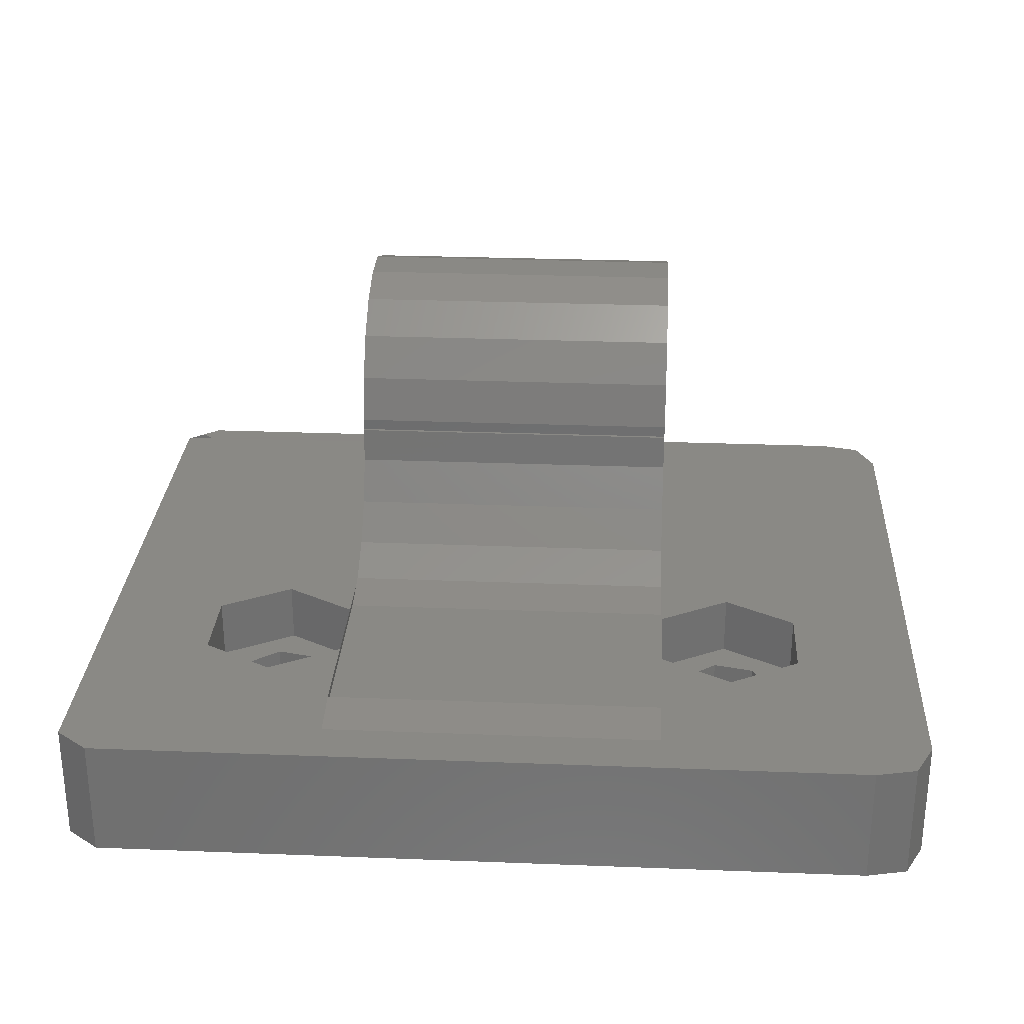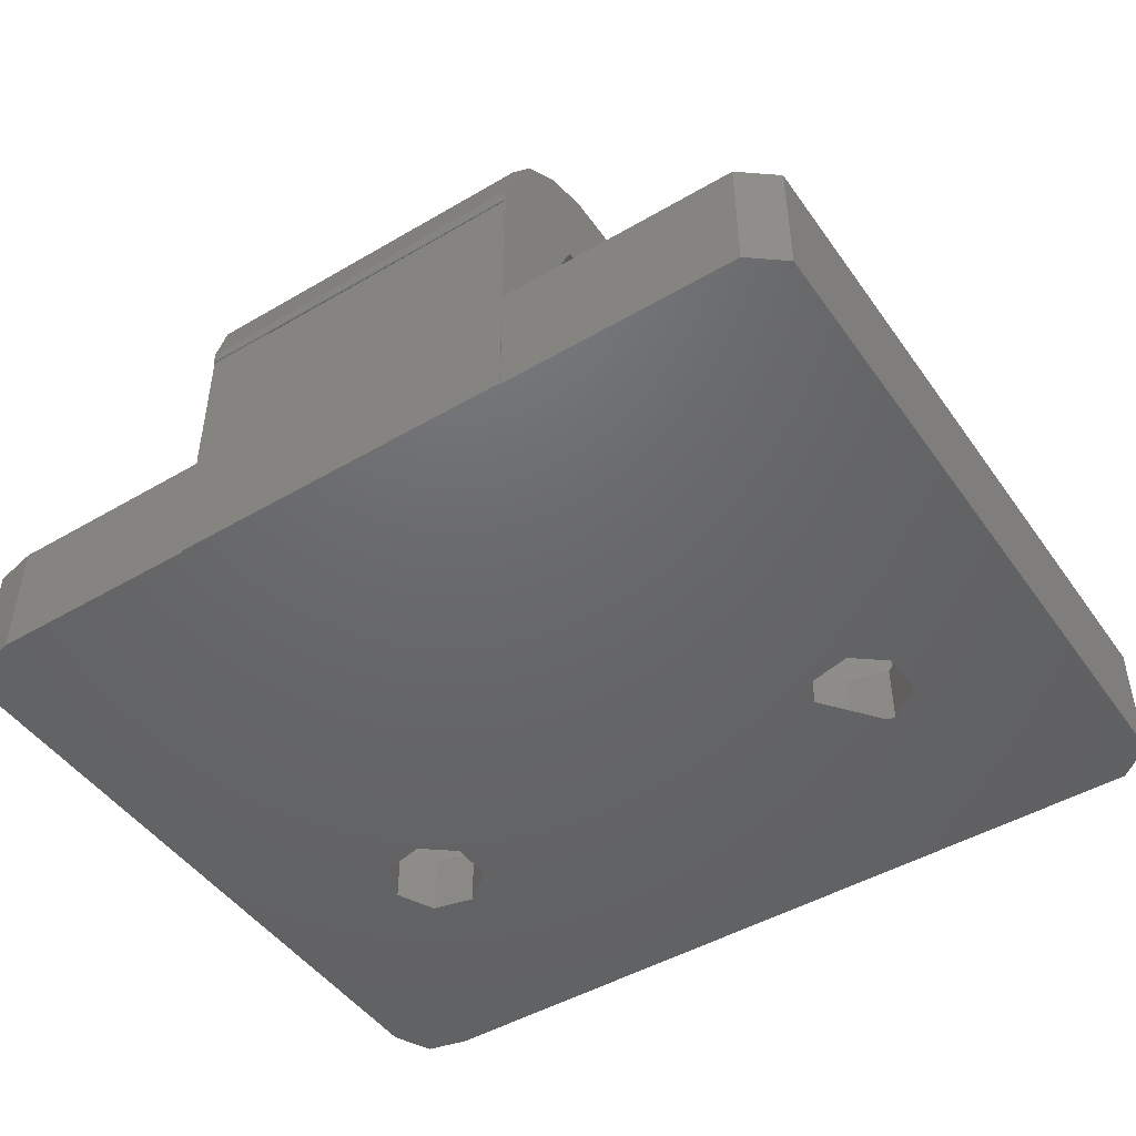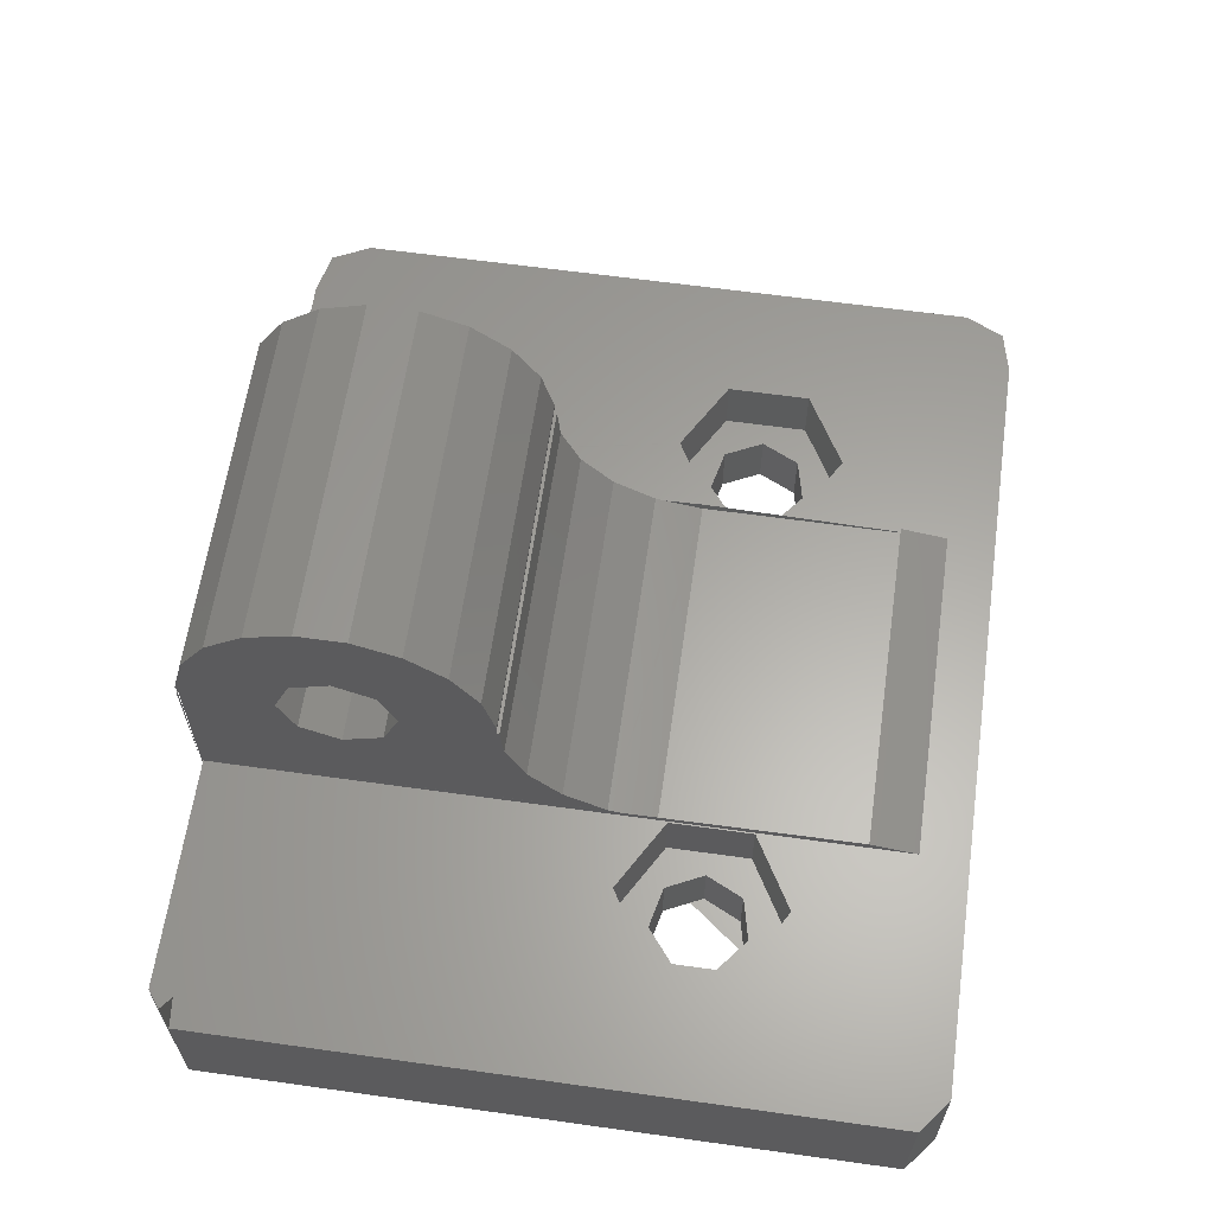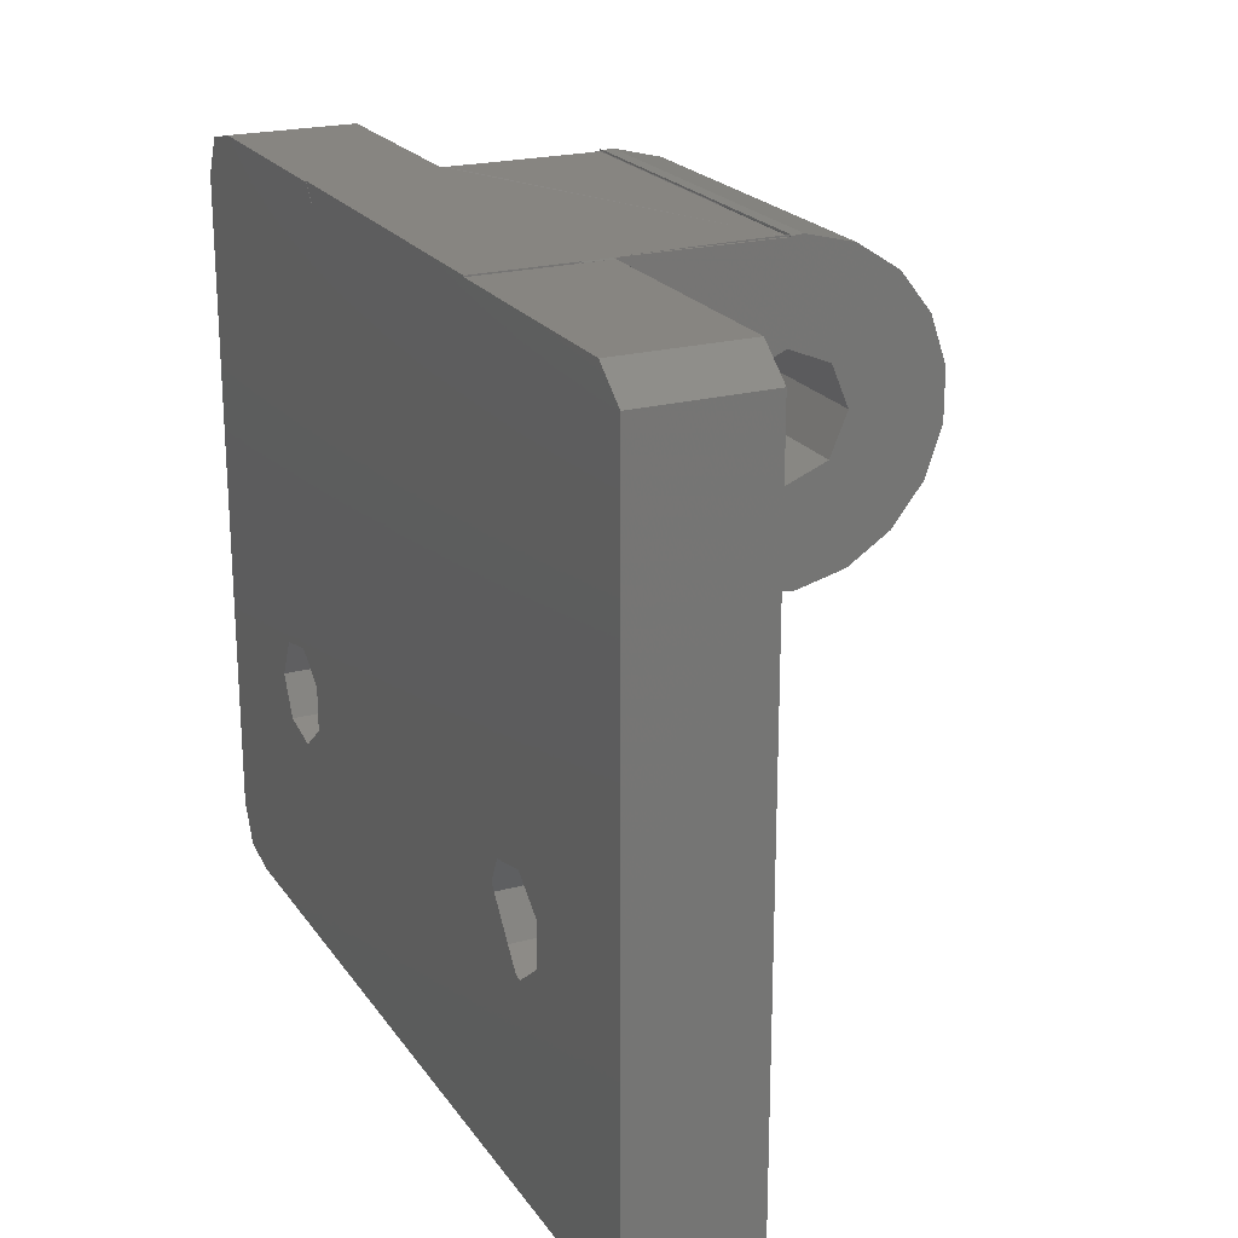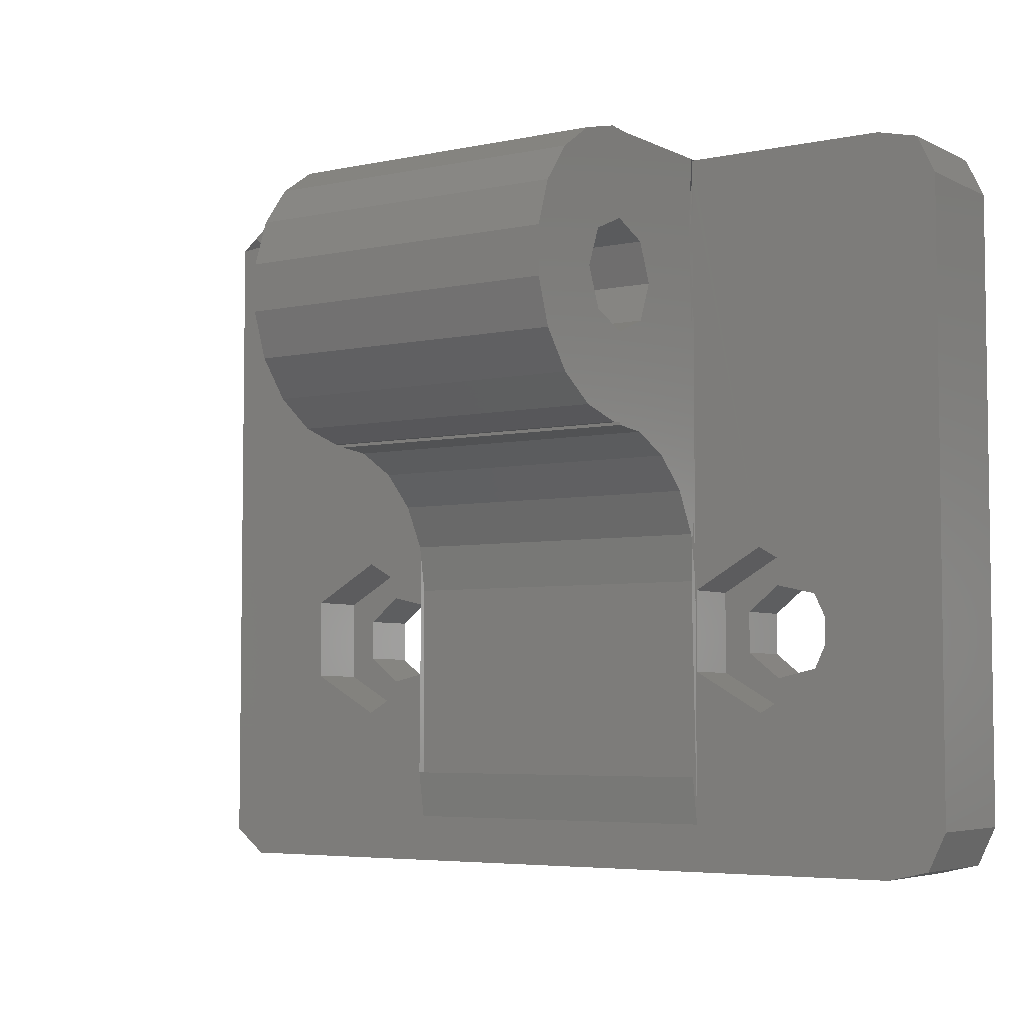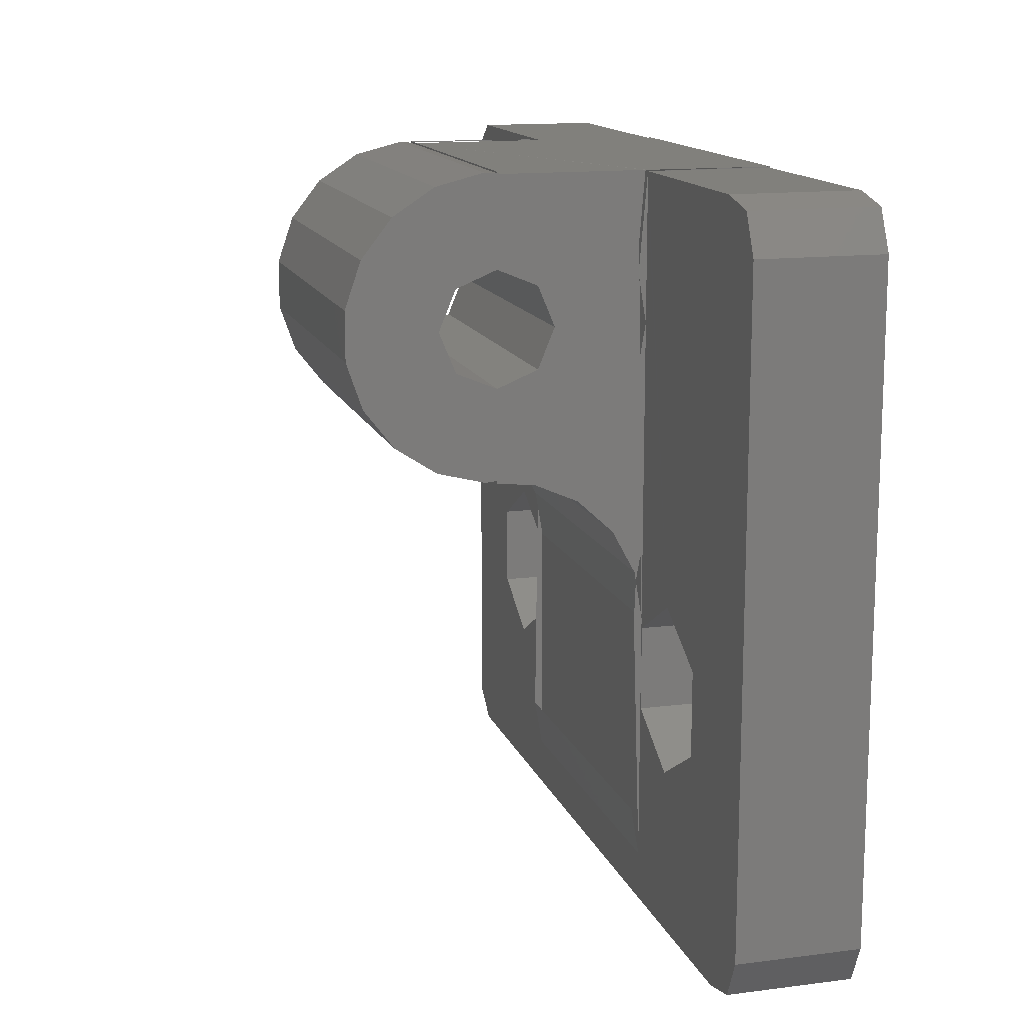
<metadata>
{"format":"stl","ext":"stl","renderer":"f3d","projection":"perspective","resolution":1024,"background":"white","views":[{"elev":27.9,"azim":3.4,"up":"+Z"},{"elev":-47.2,"azim":-146.5,"up":"+Z"},{"elev":62.1,"azim":-81.9,"up":"+Z"},{"elev":21.7,"azim":-115.4,"up":"+Y"},{"elev":-5.0,"azim":33.9,"up":"+Y"},{"elev":14.1,"azim":74.2,"up":"+Y"}]}
</metadata>
<code>
# stl→obj: 190 verts, 372 faces
v 25.02 -1.522 2.5
v 23.88 1.046 2.5
v 23.88 -2.354 2.5
v 52.37 19.3 5
v 54.07 18.91 -2.82e-15
v 52.37 19.3 -2.82e-15
v 19.02 -9.522 5
v 19.02 -9.522 -2.82e-15
v 20.37 -10.6 -2.82e-15
v 54.82 -8.654 5
v 54.07 -10.22 5
v 54.82 -8.654 -2.82e-15
v 54.07 18.91 5
v 43.82 19.35 -2.82e-15
v 28.57 -0.1355 -2.82e-15
v 28.07 0.9092 -2.82e-15
v 28.07 -2.218 2.5
v 28.07 -2.218 -2.82e-15
v 26.37 -2.604 2.5
v 54.07 -10.22 -2.82e-15
v 29.82 19.3 -2.82e-15
v 25.02 0.2134 -2.82e-15
v 20.37 19.3 -2.82e-15
v 25.02 0.2134 2.5
v 26.37 1.295 -2.82e-15
v 46.37 1.295 2.5
v 48.07 0.9092 -2.82e-15
v 48.07 0.9092 2.5
v 48.82 -0.6544 -2.82e-15
v 48.82 -0.6544 2.5
v 29.82 19.3 5
v 20.37 19.3 5
v 54.82 17.35 -2.82e-15
v 48.7 -0.3965 -2.82e-15
v 52.37 -10.6 5
v 43.82 -8.472 5
v 43.82 -8.654 5
v 43.88 -2.354 5
v 43.82 19.3 5
v 43.82 19.3 -2.82e-15
v 26.37 -2.604 -2.82e-15
v 45.02 0.2134 -2.82e-15
v 45.02 -1.522 2.5
v 45.02 -1.522 -2.82e-15
v 26.82 2.746 5
v 26.82 2.746 2.5
v 29.76 1.046 2.5
v 26.37 1.295 2.5
v 23.88 1.046 5
v 23.88 -2.354 5
v 46.82 -4.054 5
v 19.02 18.21 5
v 46.37 1.295 -2.82e-15
v 29.82 19.35 -2.82e-15
v 49.76 1.046 2.5
v 46.37 -2.604 2.5
v 46.37 -2.604 -2.82e-15
v 28.07 0.9092 2.5
v 28.82 -0.6544 -2.82e-15
v 28.82 -0.6544 2.5
v 54.82 17.35 5
v 48.07 -2.218 -2.82e-15
v 48.07 -2.218 2.5
v 43.88 1.046 5
v 46.82 2.746 2.5
v 46.82 2.746 5
v 20.37 -10.6 5
v 29.76 1.046 5
v 46.82 -4.054 2.5
v 43.88 -2.354 2.5
v 29.78 6.344 5.001
v 29.76 7.734 5.001
v 20.22 18.33 5
v 29.76 11.13 5.001
v 29.81 18.41 5.001
v 29.82 19.19 5.018
v 26.71 -2.528 -2.82e-15
v 45.02 0.2134 2.5
v 49.76 -2.354 5
v 49.76 -2.354 2.5
v 26.82 -4.054 2.5
v 43.82 -6.706 5.325
v 29.82 -6.706 5.325
v 43.82 1.434 5.001
v 43.82 1.397 5.325
v 43.82 3.025 5.266
v 49.76 1.046 5
v 43.88 7.734 5.001
v 43.86 6.344 5.001
v 43.88 11.13 5.001
v 43.83 18.41 5.001
v 29.82 -8.654 5
v 26.82 -4.054 5
v 52.37 -10.6 -2.82e-15
v 43.88 1.046 2.5
v 19.7 18.75 5
v 29.76 -2.354 5
v 29.82 -8.472 5
v 19.02 18.21 -2.82e-15
v 29.82 2.768 5.223
v 29.82 2.528 5
v 29.82 1.434 5.001
v 29.82 17.49 5.039
v 29.76 -2.354 2.5
v 25.02 -1.522 -2.82e-15
v 43.82 2.528 5
v 43.82 4.616 5.001
v 43.82 15.15 5.287
v 43.82 13.43 5.001
v 43.82 15.68 5.302
v 42.96 18.19 -2.82e-15
v 43.28 18.61 -2.82e-15
v 43.82 15.06 12.63
v 43.82 14.42 16.92
v 43.82 13.43 13.3
v 43.82 18.93 13.41
v 29.82 19.41 11.5
v 29.82 18.93 13.41
v 43.82 19.41 11.5
v 43.82 19.37 11
v 29.82 19.37 11
v 29.82 10.58 16.28
v 29.82 15.73 11
v 43.82 15.73 11
v 43.82 10.58 16.28
v 29.82 9.02 15.06
v 43.82 9.02 15.06
v 43.82 16.29 16.28
v 29.82 16.29 16.28
v 43.82 8.411 7.719
v 43.82 11.81 12.63
v 29.82 15.06 12.63
v 29.82 19.35 11
v 29.82 17.85 15.06
v 29.82 11.81 12.63
v 29.82 13.43 13.3
v 43.82 7.939 13.41
v 29.82 7.454 11.5
v 43.82 7.454 11.5
v 43.82 9.749 6.266
v 43.82 5.119 6.266
v 29.82 7.25 9.528
v 43.82 6.457 7.719
v 43.82 7.25 9.528
v 43.82 12.2 5.207
v 43.82 4.1 5.087
v 43.82 15.38 5.326
v 29.82 14.42 16.92
v 29.82 7.939 13.41
v 42.43 1.434 5
v 29.82 3.382 5.326
v 43.82 19.35 10.29
v 43.82 19.25 9.528
v 43.82 19.35 6.386
v 43.82 12.45 16.92
v 29.82 12.45 16.92
v 29.82 6.457 7.719
v 29.82 5.119 6.266
v 43.82 17.12 6.266
v 43.82 17.85 15.06
v 43.82 11.81 9.374
v 43.82 11.49 5.326
v 43.82 18.46 7.719
v 29.82 13.43 8.701
v 29.82 11.81 9.374
v 43.82 13.43 8.701
v 43.82 7.618 9.528
v 43.82 19.43 11
v 29.82 19.43 11
v 29.82 15.06 9.374
v 43.82 15.06 9.374
v 43.82 19.35 10.68
v 43.82 11.13 11
v 43.82 3.382 5.326
v 43.82 13.43 5.241
v 43.82 13.52 5.243
v 43.82 3.099 5.254
v 29.82 7.372 11
v 29.82 11.13 11
v 29.82 19.38 5.001
v 43.82 19.18 5.113
v 43.82 19.35 5.1
v 29.82 7.496 11
v 43.82 7.496 11
v 43.82 7.372 11
v 43.82 16.56 5.326
v 29.82 19.35 5.016
v 43.82 19.35 5
v 43.82 19.33 5.033
v 43.82 19.35 11
f 1 2 3
f 4 5 6
f 7 8 9
f 10 11 12
f 13 5 4
f 14 15 16
f 17 18 19
f 12 20 9
f 21 22 23
f 24 22 25
f 26 27 28
f 28 29 30
f 31 21 32
f 33 29 34
f 35 36 37
f 36 35 38
f 14 39 40
f 19 41 1
f 42 43 44
f 45 46 47
f 48 25 16
f 49 50 2
f 39 6 40
f 11 51 38
f 45 52 49
f 26 53 27
f 54 21 31
f 49 46 45
f 55 28 30
f 56 57 43
f 47 46 58
f 58 59 60
f 33 27 53
f 61 10 33
f 29 62 63
f 32 21 23
f 64 65 66
f 59 18 17
f 67 52 7
f 22 9 23
f 58 15 59
f 15 58 16
f 44 9 42
f 68 52 45
f 21 25 22
f 46 24 48
f 38 69 70
f 12 57 62
f 71 72 68
f 68 73 52
f 73 68 74
f 73 74 75
f 73 75 31
f 74 68 72
f 31 75 76
f 14 21 54
f 46 2 24
f 15 18 77
f 18 15 59
f 50 52 67
f 78 43 42
f 79 80 51
f 81 19 1
f 82 83 37
f 84 85 36
f 85 84 86
f 55 79 87
f 24 25 48
f 24 1 22
f 64 88 89
f 88 64 66
f 88 66 90
f 91 66 39
f 66 91 90
f 37 92 67
f 53 42 9
f 12 9 57
f 43 57 44
f 80 63 69
f 50 81 3
f 21 16 25
f 59 17 60
f 93 81 50
f 92 50 67
f 11 38 35
f 29 63 30
f 67 9 94
f 37 83 92
f 78 42 53
f 78 95 43
f 65 95 78
f 17 19 81
f 56 62 57
f 65 78 26
f 49 52 50
f 73 32 96
f 32 73 31
f 92 97 93
f 97 92 98
f 24 2 1
f 55 30 80
f 33 10 12
f 64 38 95
f 48 16 58
f 78 53 26
f 99 7 52
f 100 101 102
f 101 100 75
f 75 100 103
f 75 103 76
f 13 4 39
f 13 33 5
f 47 60 104
f 63 56 69
f 49 2 46
f 29 12 62
f 12 29 33
f 67 94 35
f 10 51 11
f 63 62 56
f 69 56 43
f 58 46 48
f 104 17 81
f 69 43 70
f 81 1 3
f 105 9 22
f 61 39 66
f 9 8 99
f 4 6 39
f 57 9 44
f 51 69 38
f 66 65 55
f 22 1 105
f 41 9 105
f 61 13 39
f 28 65 26
f 64 95 65
f 13 61 33
f 55 65 28
f 36 106 84
f 106 36 38
f 106 38 89
f 89 38 64
f 89 107 106
f 91 108 109
f 108 91 110
f 110 91 39
f 77 9 41
f 51 80 69
f 61 87 10
f 97 104 93
f 2 50 3
f 66 55 87
f 10 87 79
f 55 80 79
f 111 18 59
f 18 9 77
f 47 97 68
f 12 11 20
f 28 34 29
f 34 28 27
f 92 93 50
f 9 99 23
f 35 94 20
f 19 77 41
f 77 19 18
f 52 32 23
f 32 52 96
f 33 9 5
f 1 41 105
f 35 37 67
f 10 79 51
f 7 9 67
f 5 9 6
f 45 47 68
f 14 111 15
f 111 14 112
f 35 20 11
f 93 104 81
f 47 104 97
f 52 23 99
f 33 53 9
f 20 94 9
f 95 38 70
f 80 30 63
f 47 58 60
f 43 95 70
f 104 60 17
f 99 8 7
f 61 66 87
f 14 16 21
f 15 111 14
f 111 15 59
f 14 111 112
f 18 6 9
f 6 18 111
f 6 111 112
f 6 112 40
f 33 34 27
f 111 59 15
f 113 114 115
f 116 117 118
f 119 120 121
f 117 121 122
f 113 123 124
f 125 126 127
f 128 129 114
f 114 130 131
f 121 123 132
f 123 121 133
f 115 132 113
f 128 134 129
f 115 135 136
f 137 138 139
f 140 130 141
f 142 143 144
f 109 145 107
f 106 146 84
f 146 106 107
f 110 147 108
f 114 129 148
f 149 138 137
f 127 149 137
f 150 100 102
f 100 150 151
f 151 150 84
f 152 153 154
f 155 122 125
f 155 156 122
f 157 158 141
f 114 131 115
f 124 114 113
f 159 124 147
f 116 160 114
f 114 125 127
f 161 140 162
f 160 128 114
f 163 114 159
f 161 164 165
f 166 161 162
f 159 114 124
f 126 149 127
f 158 103 151
f 103 158 76
f 114 167 130
f 168 169 120
f 123 170 171
f 114 120 119
f 120 114 172
f 172 114 153
f 76 158 157
f 155 148 156
f 161 173 140
f 140 141 174
f 145 166 162
f 166 145 175
f 124 171 147
f 108 171 176
f 171 108 147
f 166 170 164
f 88 91 109
f 91 88 90
f 140 174 177
f 131 130 173
f 141 158 174
f 119 121 117
f 134 122 129
f 178 76 142
f 76 178 31
f 173 165 179
f 100 101 102
f 101 100 75
f 75 100 151
f 75 151 103
f 114 127 137
f 169 180 121
f 123 171 124
f 181 163 159
f 163 181 182
f 31 183 165
f 167 184 144
f 130 167 143
f 184 185 144
f 160 116 118
f 178 142 144
f 116 119 117
f 160 134 128
f 135 179 122
f 131 135 115
f 178 144 185
f 173 161 165
f 173 130 140
f 136 135 122
f 121 132 122
f 167 144 143
f 132 136 122
f 118 122 134
f 122 183 138
f 110 159 147
f 159 110 186
f 159 186 181
f 185 183 178
f 31 178 183
f 115 136 132
f 76 157 142
f 117 122 118
f 171 170 166
f 146 140 177
f 140 146 162
f 187 170 123
f 31 165 164
f 114 137 139
f 184 183 185
f 129 122 148
f 148 122 156
f 184 114 139
f 114 184 167
f 71 74 72
f 74 71 75
f 75 71 101
f 153 114 163
f 84 174 151
f 174 84 86
f 174 86 177
f 179 183 122
f 132 123 113
f 165 183 179
f 160 118 134
f 131 173 179
f 125 122 126
f 122 138 149
f 187 123 133
f 174 158 151
f 166 164 161
f 119 116 114
f 114 155 125
f 172 153 152
f 130 143 141
f 131 179 135
f 170 31 164
f 31 170 187
f 114 148 155
f 120 169 121
f 142 157 143
f 139 183 184
f 122 149 126
f 157 141 143
f 138 183 139
f 182 153 163
f 153 182 154
f 176 166 175
f 166 176 171
f 107 162 146
f 162 107 145
f 83 98 92
f 98 83 102
f 102 83 100
f 133 188 14
f 188 133 189
f 189 133 182
f 182 133 154
f 154 133 152
f 152 133 172
f 172 133 190
f 187 14 54
f 14 187 133
f 150 102 98
f 36 150 98
f 150 36 84
f 150 101 102
f 101 150 106
f 106 150 84

</code>
